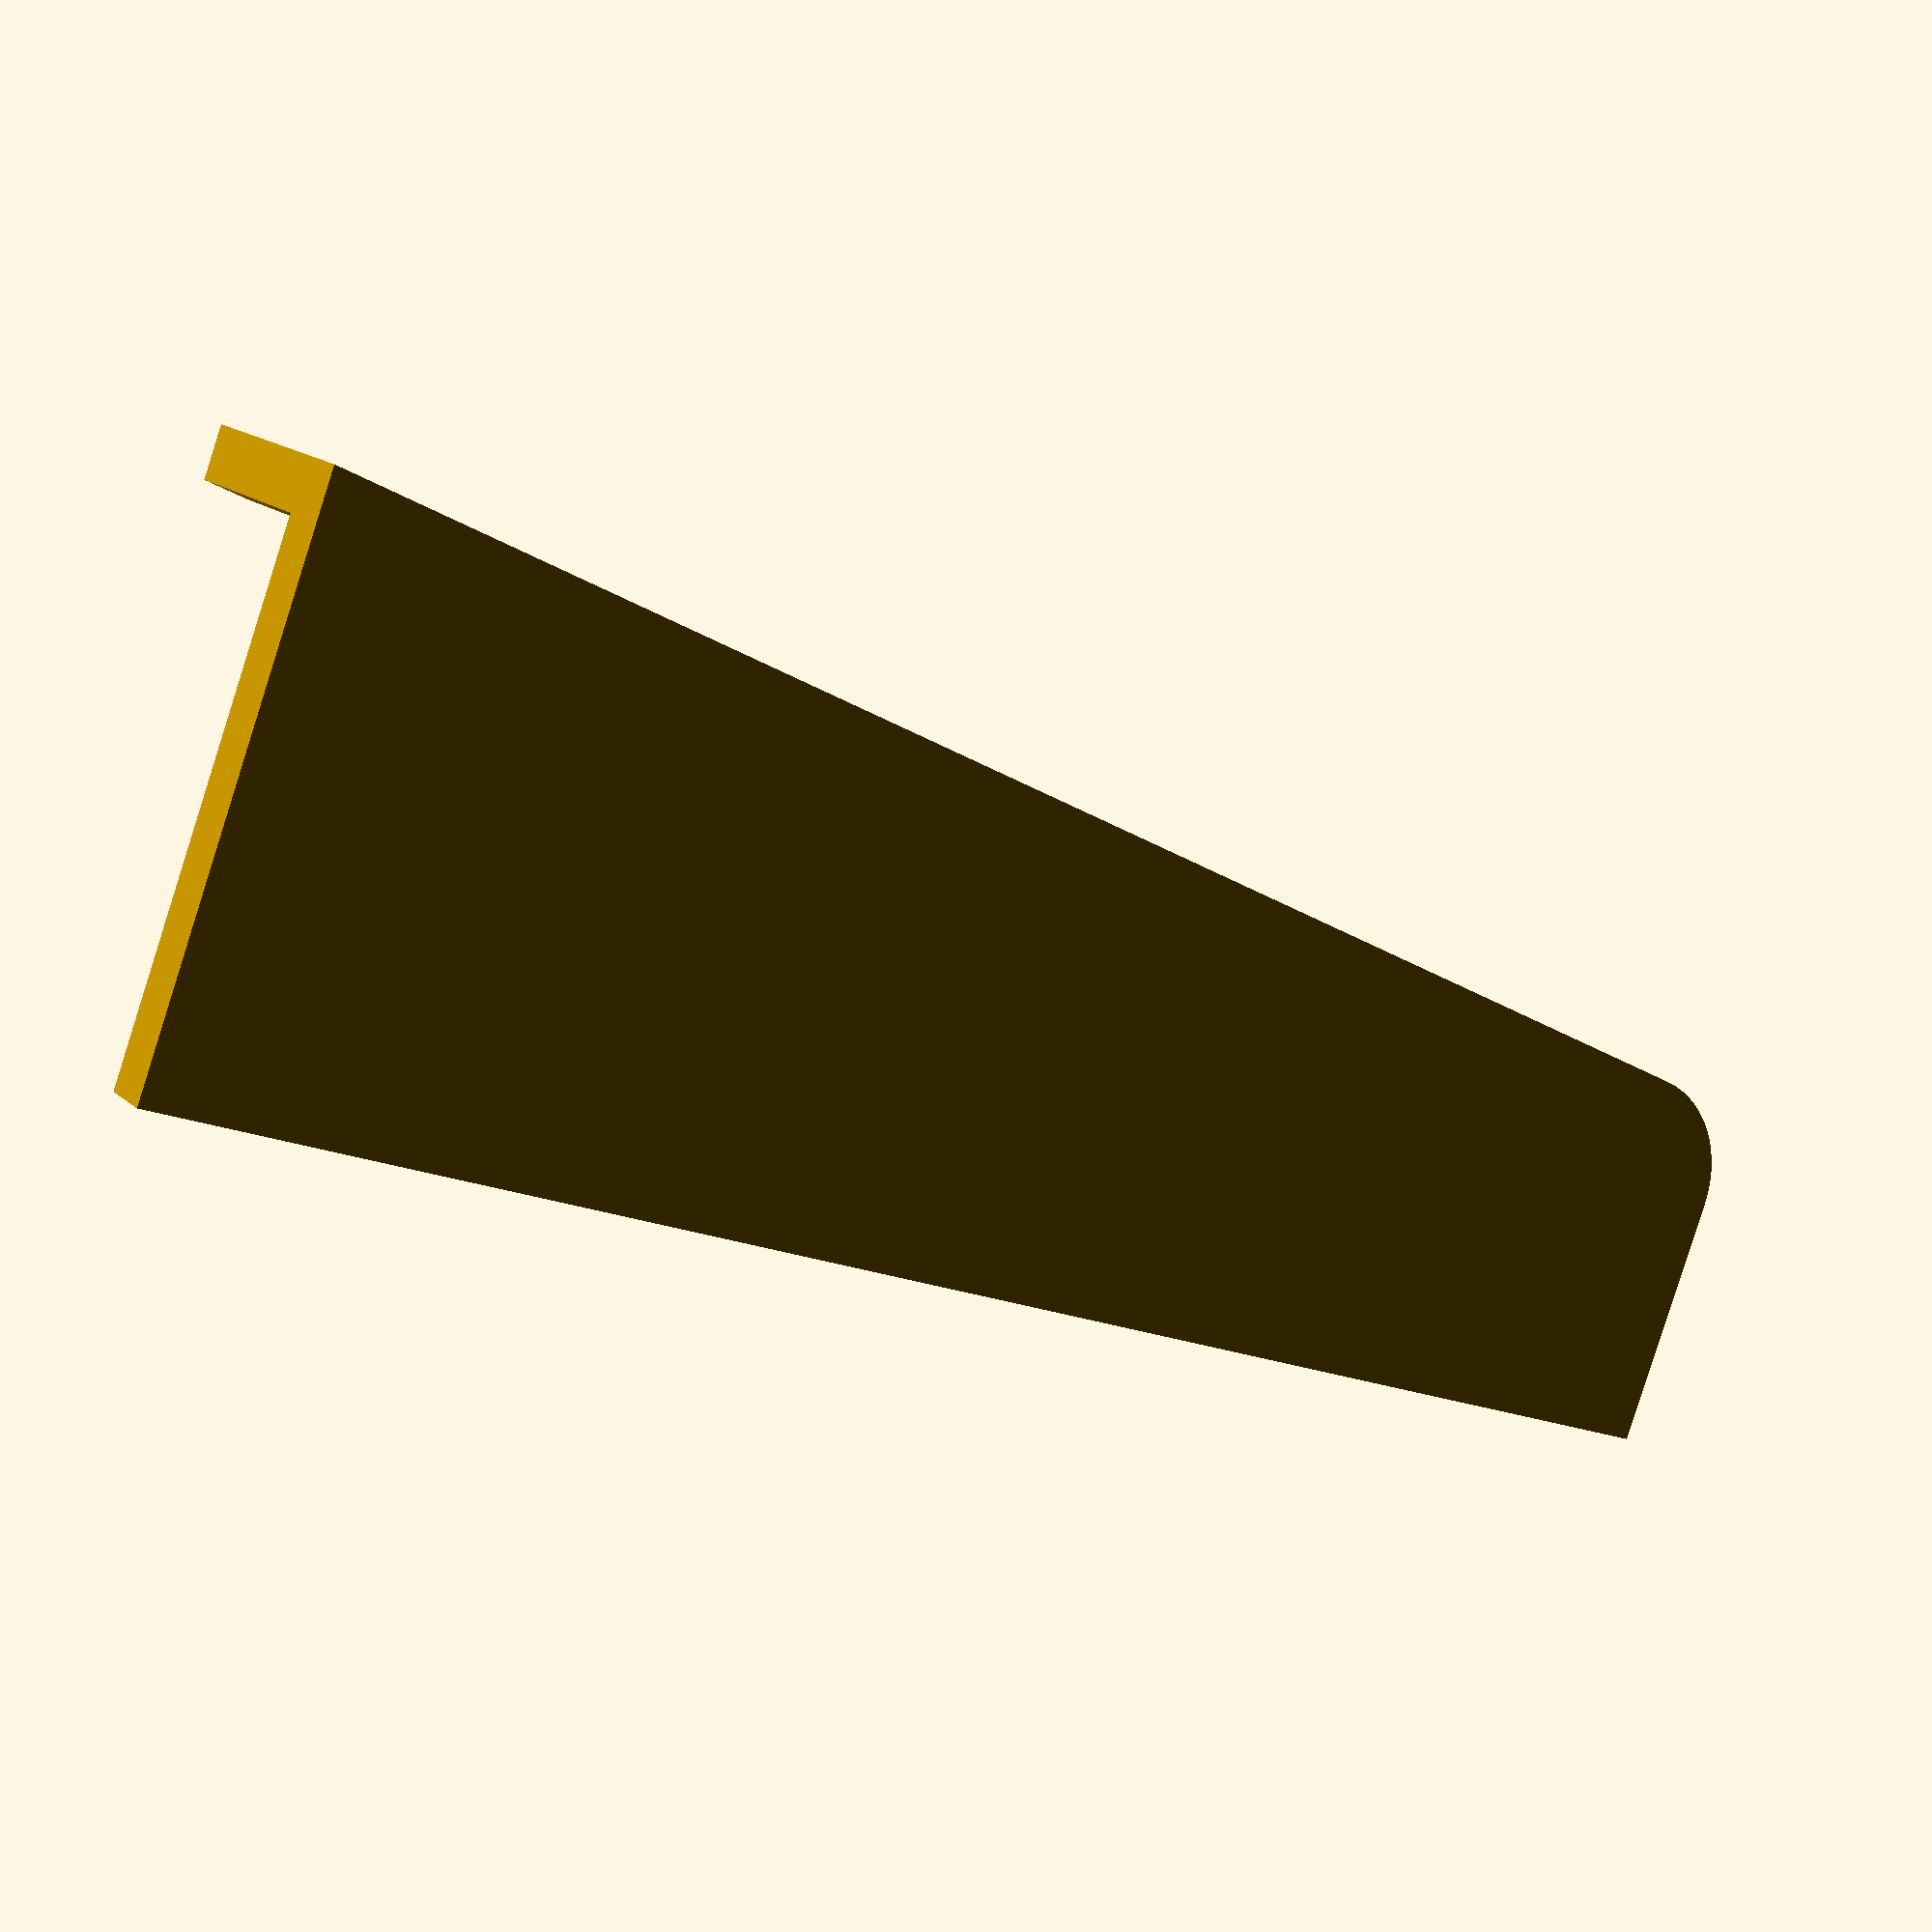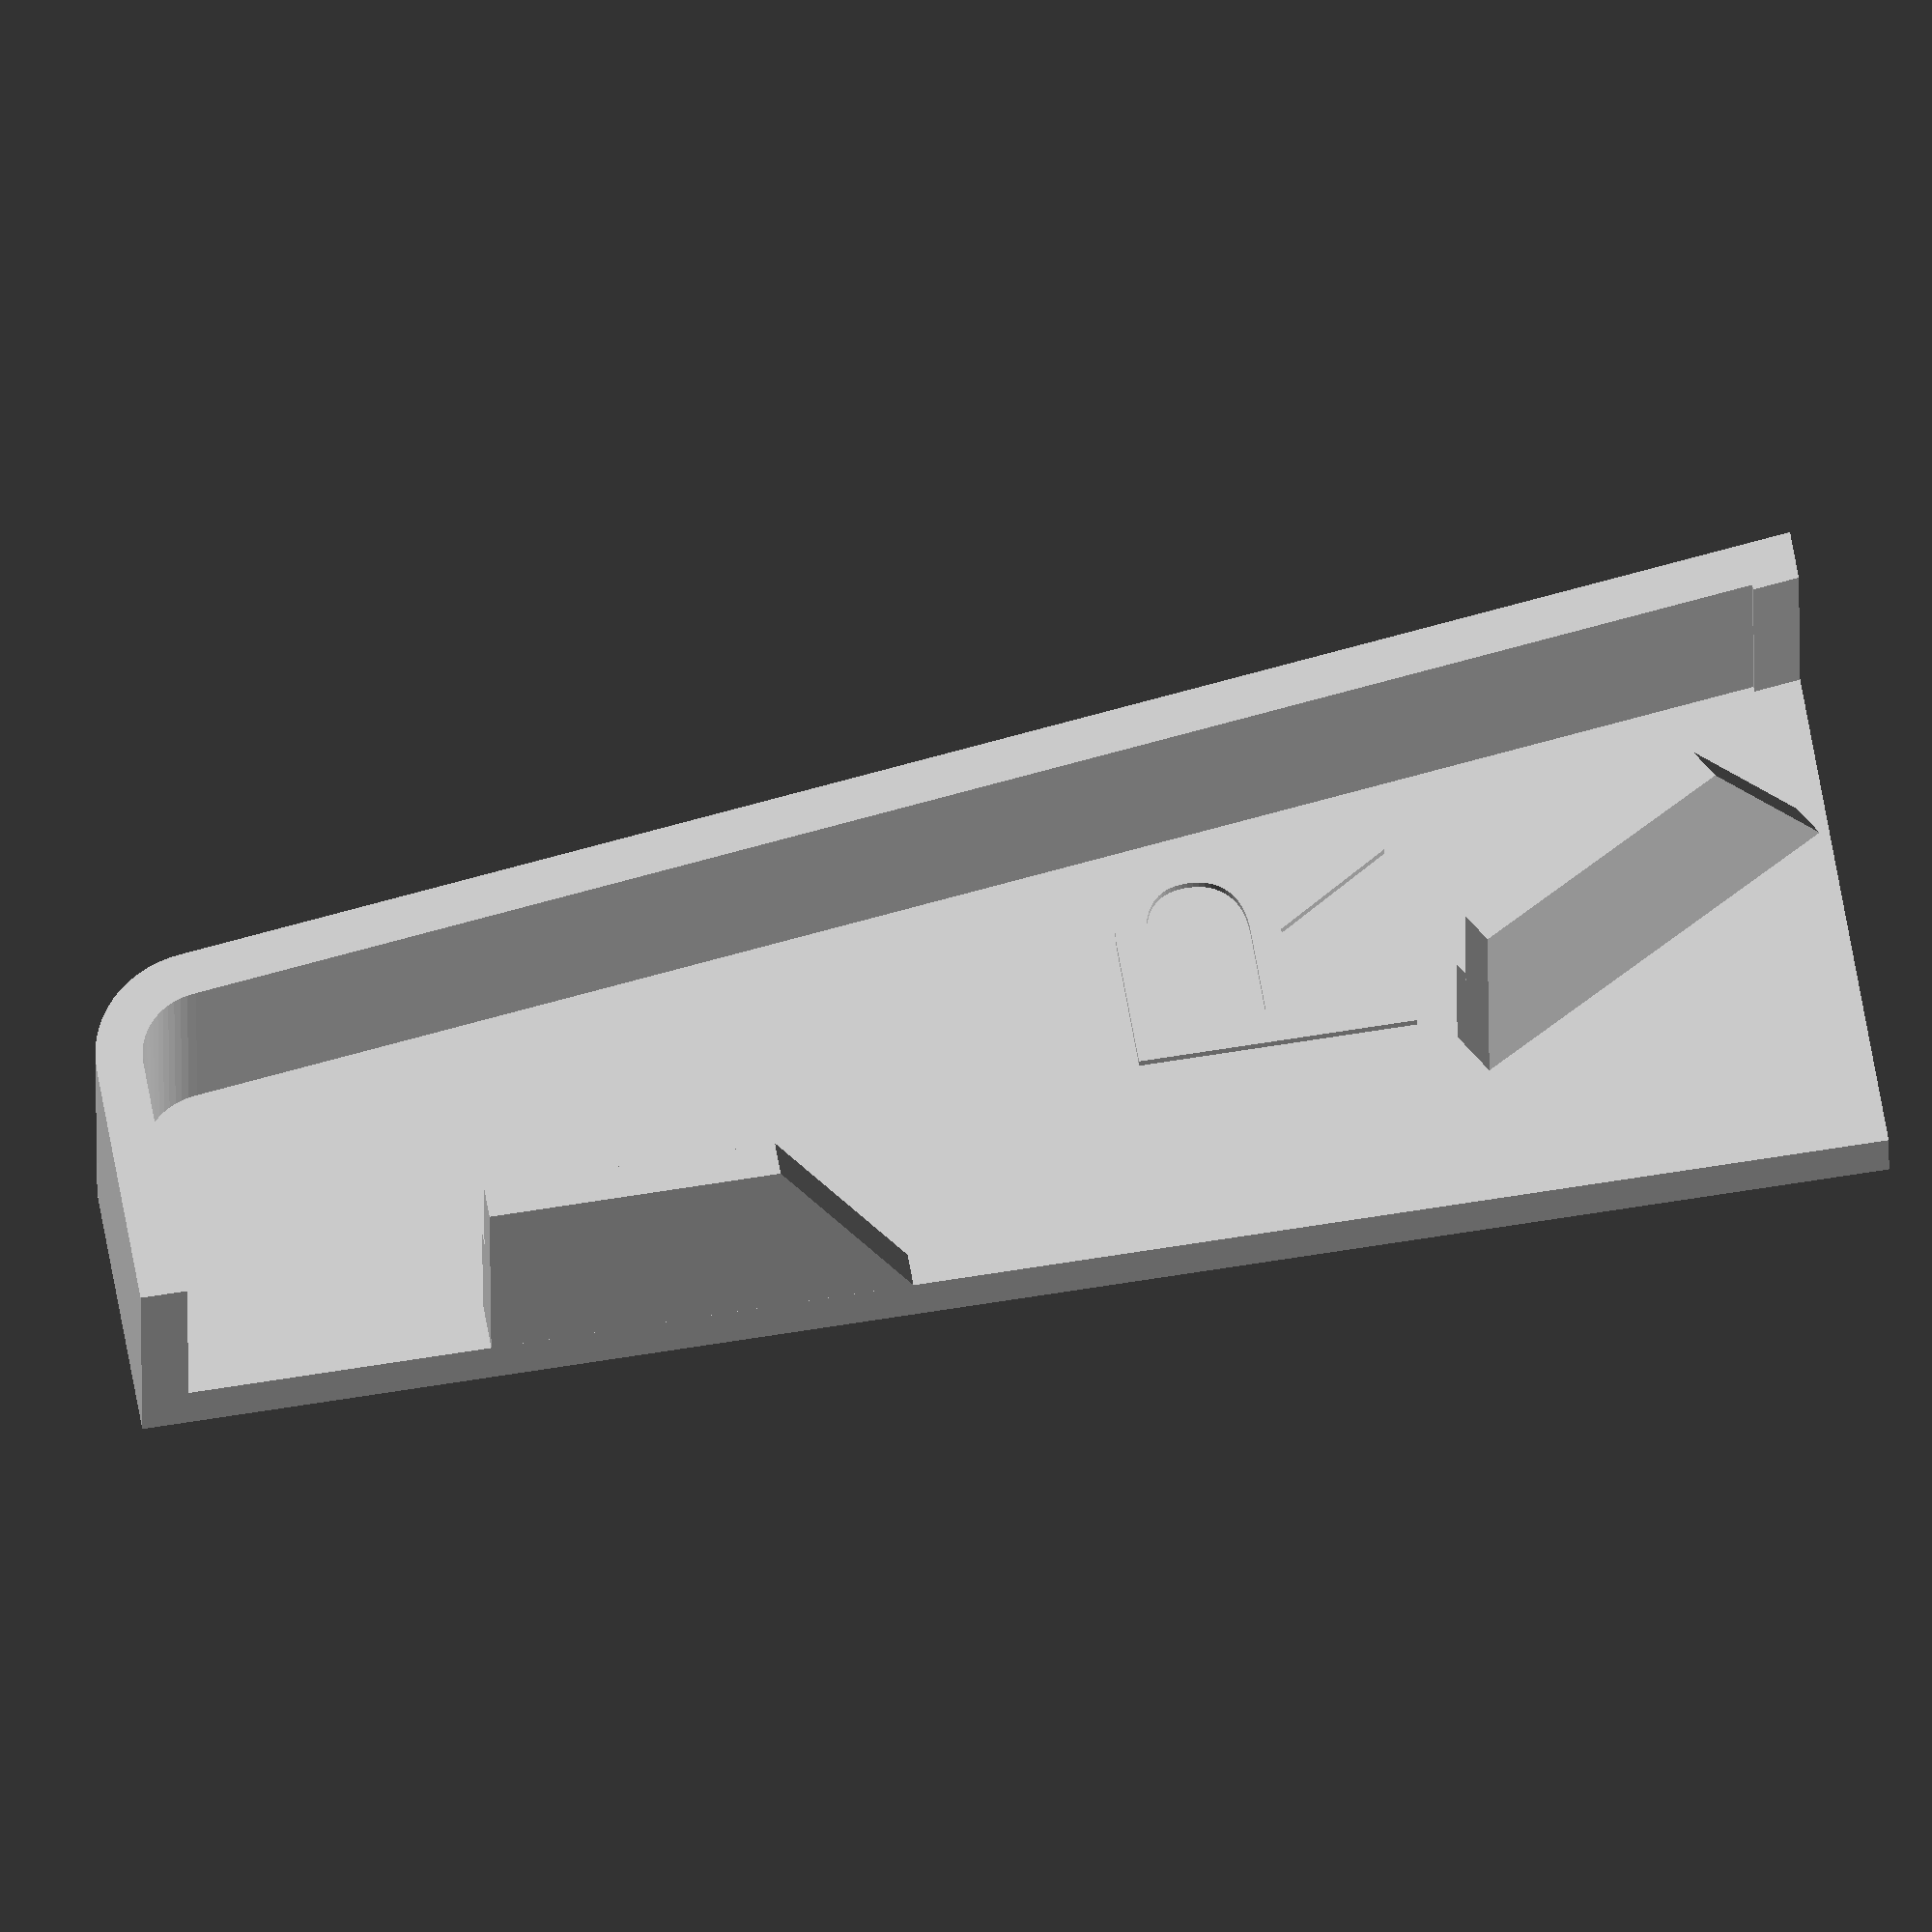
<openscad>
/*
    around the door with ikea torv plint system

    TODO
    -   rounding edg of rand
    -   small piece on bottom edge
    
*/

$fn=60;
wall        = 1.6;  // wall thickness 
bottom      = 20;   // bottom width including wall
top         = 13;   // top including wall
height      = 60;   // height including wall
rounding    = 4;    // rounding edg outer
endplate    = 2;    // thickness of the endplate
overlap     = 7;    // how far does it stick over the plint
holderWidth = 10;   // length of the clamp



test();

module test() {
    endStop(left = true);
    translate([0, 30, 0])   !endStop(left = false);
    translate([0, 60, 0])   cornerPiece(80);
    translate([40, 60, 0])  cornerPiece(90);
    translate([80, 60, 0])  cornerPiece(100);
    translate([0, 110, 0])  cornerPiece(0);
    translate([0, 140, 0])  cornerPiece(290);
    translate([40, 140, 0]) cornerPiece(270);
    translate([80, 140, 0]) cornerPiece(260);
    translate([-50, 0, 0])  plinth(length = 200, cutOut = true);
    echo("done");
}


////////////////////////////////////////////////
// COMPLETE PLINTH OBJECTS
////////////////////////////////////////////////

// beginning of end of a plinth
module endStop(left=true, cutOut = false) {
    echo("Endstop", left=left, cutOut=cutOut);
    base(left, cutOut);
}

// connect two pieces of plinth
module connect(cutOut = true) {
    echo("connect", coutOut = cutOut);
    endStop(true, cutOut);
    translate([0, -overlap, 0])
    endStop(false, cutOut);
}

// go around the corner
module cornerPiece(angle = 90) {
    a = angle % 360;
    echo("cornerPiece (select next module)", angle=angle);
    if (a <= 180 && a > 0) {
        innerCorner(a);
    } else if (a == 0) {
        connect(true);
    } else {
        outerCorner(a - 180);
    } 
}

module plinth(length=200, cutOut = false) {
    translate([bottom, 0, 0])
    mirror([0,1,0])
    rotate([90, -90, 0])
    linear_extrude(height = length)
    baseShape2D(cutOut = cutOut);
}

// connect two pieces around a wall
module outerCorner(angle = 90) {
    // outer corner of two plints
    echo("outerCorner", angle=angle);
    translate([0, -overlap - endplate, 0])
    endStop(false, true);
    rotate([0, 0, angle])
    endStop(true, true);
//    rotate([0, 0, 90 - angle])
    corner(inner = false, cutOut = true, angle = angle);
}

// connect two pieces around a wall
module innerCorner(angle = 90) {
    //inner corner of two pinths
    echo("innerCorner", angle=angle);
    endStop(false, true);
    translate([bottom, overlap + endplate, 0])
    rotate([0, 0,  -angle])
    translate([-bottom, 0, 0])
    endStop(true, true);
    translate([bottom, overlap + endplate, 0])
    corner(inner = true, cutOut = true, angle = angle);
    topPlate(angle);
}


////////////////////////////////////////////////
//  PARTS
////////////////////////////////////////////////


module topPlate(angle=90) {
    // make sure the top of the corner fits in the corner
    a = angle / 2;
    l = bottom / cos(a);
    x = bottom * cos(a);
    y = bottom * sin(a);
    
    points = [[x,y], [l,0], [x,-y]]; 
    
    translate([bottom, overlap + endplate, height])
    rotate([0, 0,  180 - a])
    mirror([0,0,1])
    linear_extrude(height = height / 2, scale = .5)
    difference() {
        polygon(points);
        circle(r = bottom, center=true);
        translate([l , 0 ,0])
        circle(r=2, center=true);
    }
}

module base(left = false, cutOut = false) {
    translate([left ? 0 : bottom, left ? 0 : endplate + overlap, 0])
    rotate([0, -90, left ? -90 : 90])
    union() {
        translate([height  / 4, bottom *.7, endplate])
        letter(left ? "L" : "R");
        translate([0, left ? bottom : 0, 0])
        rotate([0, 0, left ? 180 : 0])
        mirror([left ? 1 : 0, 0, 0]) {
            linear_extrude(height = endplate)
            baseShape2D(cutOut);
            translate([0, 0, endplate])
            edge(points);
            translate([0, 0, endplate])
            holders();
        }
    }
}

module baseShape2D(cutOut = false) {
    echo("baseShape2D", coutOut=coutOut);
    points = [[0, 0], [0, bottom], [height, bottom]];
    difference() {
        hull() {
            polygon(points);
            translate([height - rounding, bottom - top + rounding, 0])
            circle(d = rounding * 2, true);
        }
        if (cutOut) {
            cutOut2D();
        }
    }
}

module cutOut2D() {
    points = [[0, bottom - 12.4], [0, bottom], [18, bottom], [14, bottom - 4.3]];
    polygon(points);
}
module corner(inner, cutOut, angle) {
    rotate([0, 0, inner ? -angle : 0])
    rotate_extrude(angle = inner ? angle : angle) {
        rotate([0, 0, 90])
        translate([0, inner ? 0 : -bottom, 0])
        baseShape2D(cutOut);
    }
}


module holders() {
    h = [holderWidth, 1.2, overlap + 2];
    
    translate([38, bottom - h.y, 0])
    holder(h);
    
    translate([h.x / 2 * cos(30) +.5, bottom - 11, 0])
    rotate([0, 0, 30])
    holder(h);
}

module holder(h) {
    
    p = [1, .5, h.x / 2];
    
    points = [ [-h.z / 2, 0  ]
             , [h.x     , 0  ]
             , [h.x     , h.z]
             , [0       , h.z] ];
    
    translate([0, h.y, 0])
    rotate([90, 0, 0])
    linear_extrude(height = h.y)
    polygon(points);
    
    for(i=[0:2]) {
        translate([i * ((h.x - p.x) / 2), -p.y, 0])
        cube(p);
    }
    
}

module letter(l) {
    rotate([0, 0, -90])
    linear_extrude(height = .3) text(l);
}

module edge() {
//    minkowski() {
        linear_extrude(height = overlap)
        difference() {
            baseShape2D();
            // make the rounding smooth
            offset(r=-wall)
            baseShape2D();
            // cut away the outer edges
            translate([-wall, wall, 0])
            baseShape2D();
        }
        //sphere(1);
//    }

}
</openscad>
<views>
elev=21.8 azim=238.7 roll=234.3 proj=p view=wireframe
elev=117.3 azim=357.7 roll=99.5 proj=o view=wireframe
</views>
